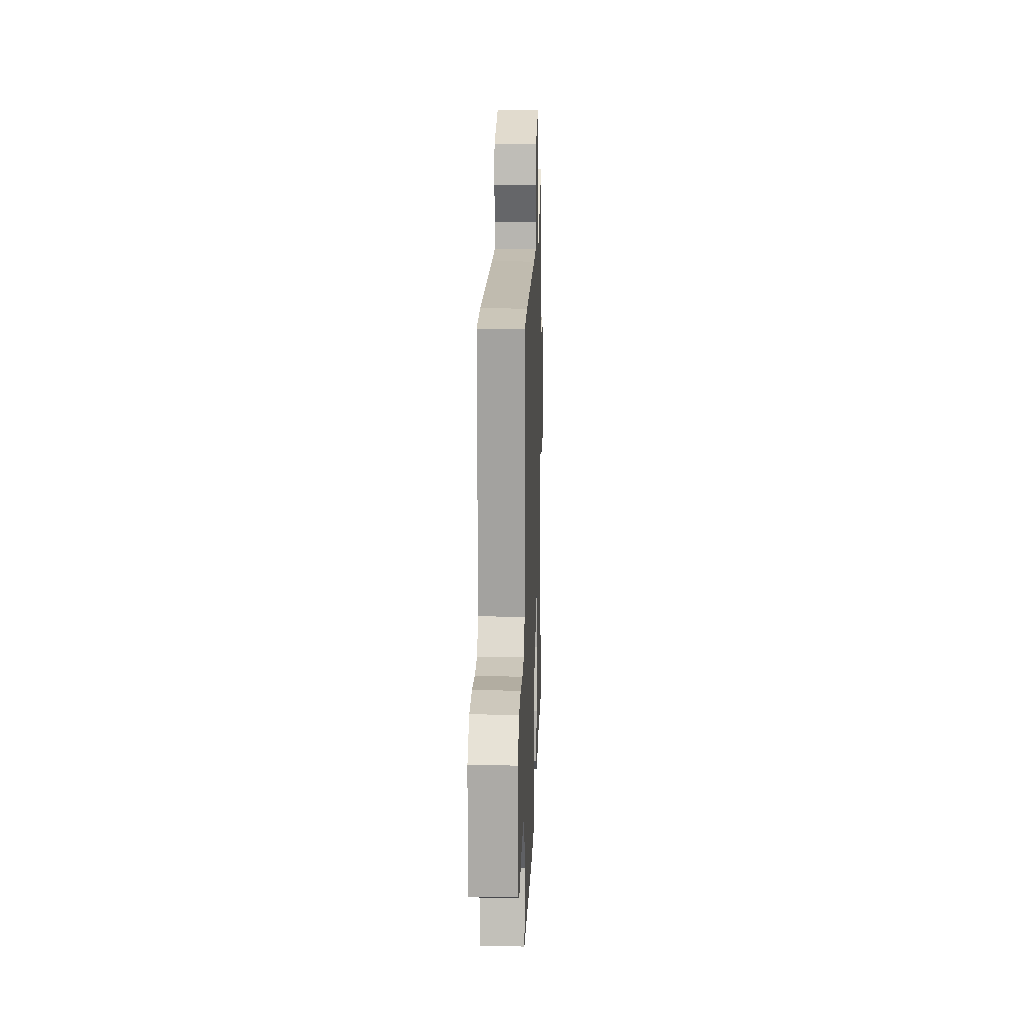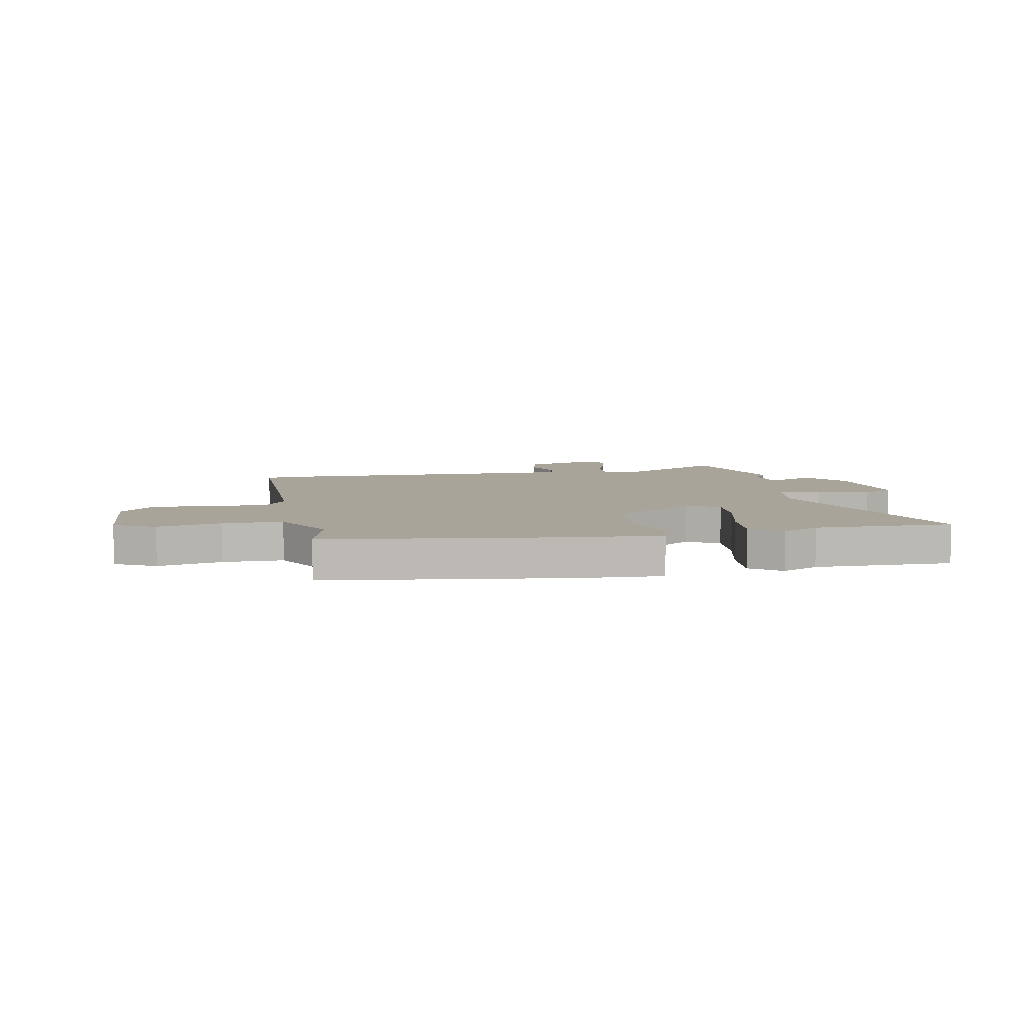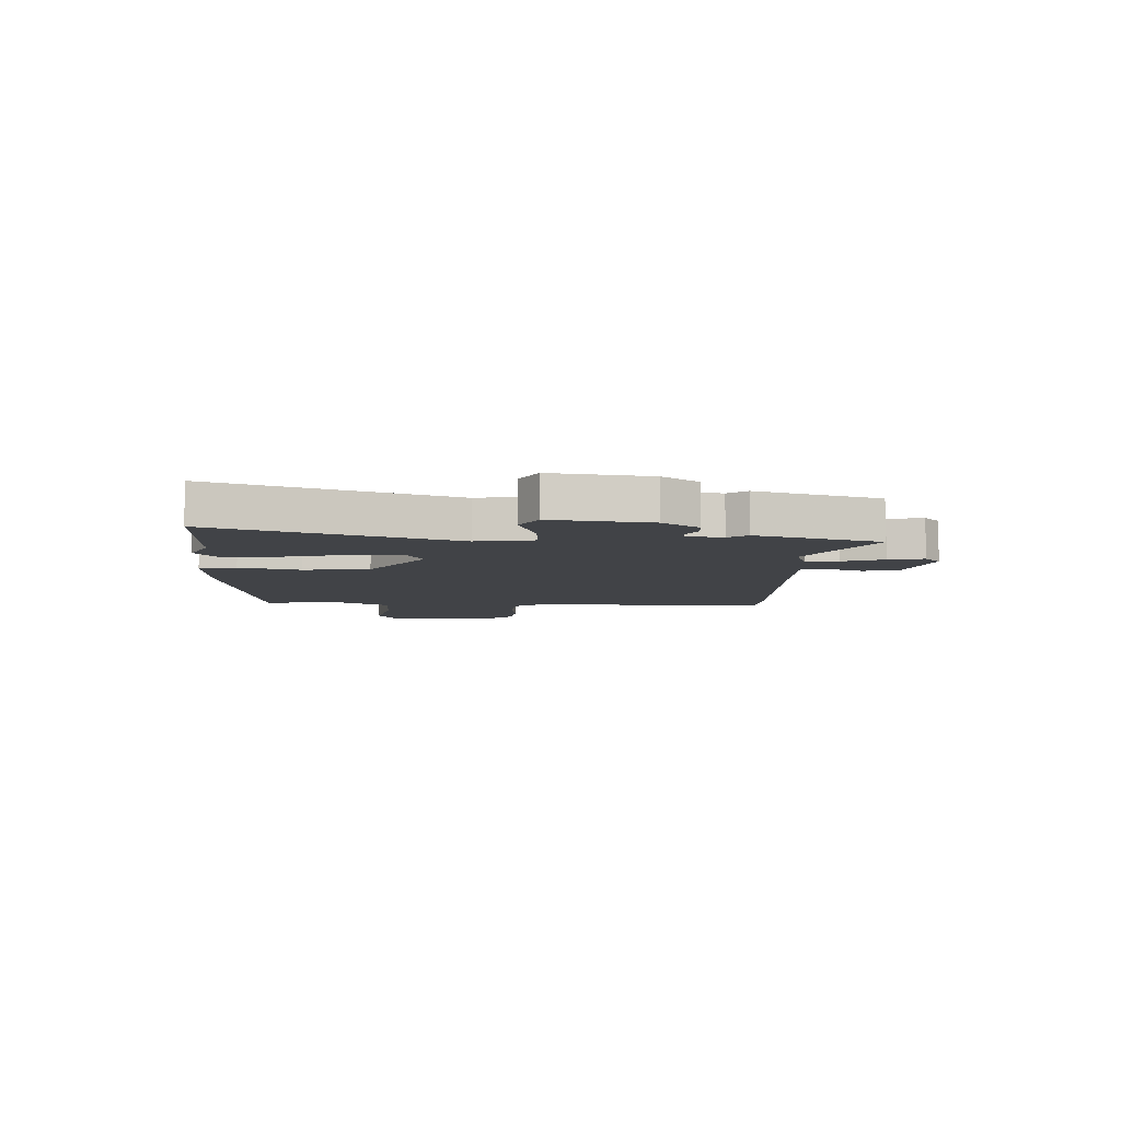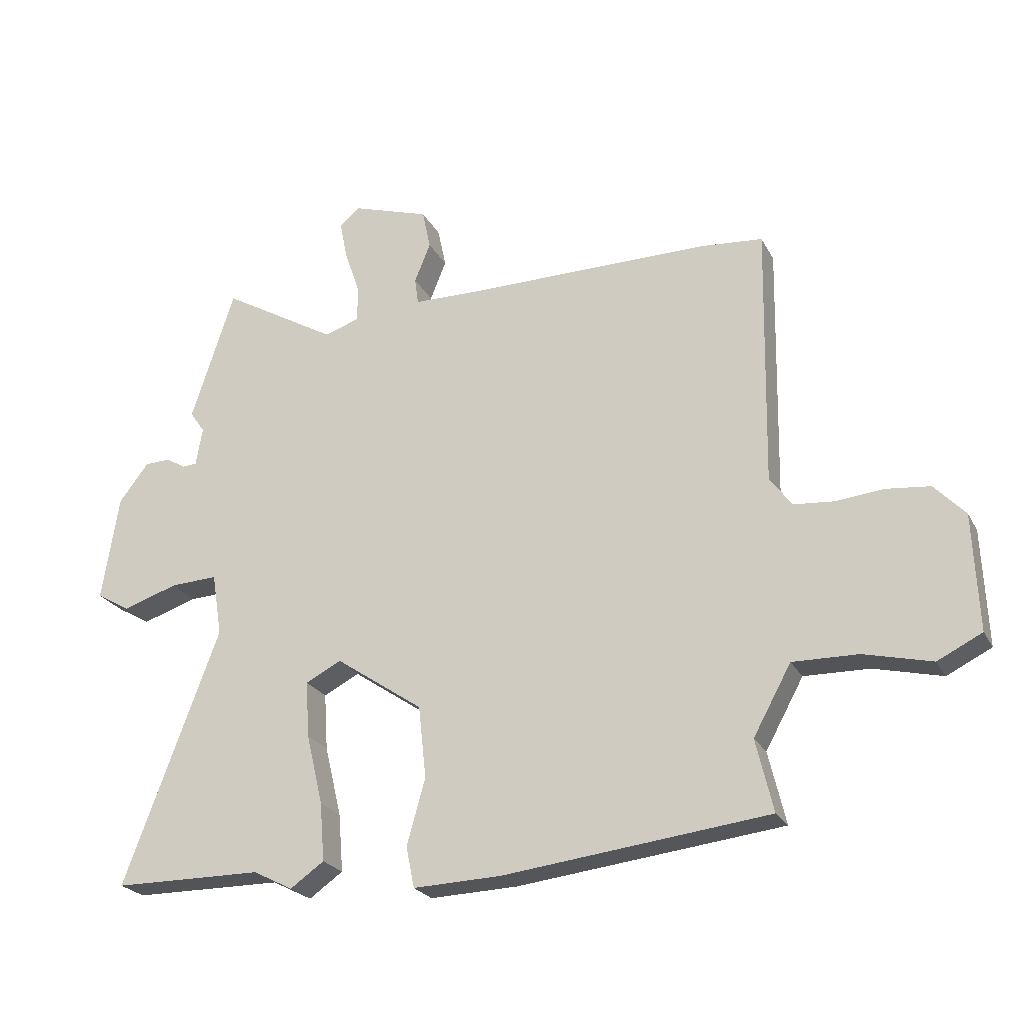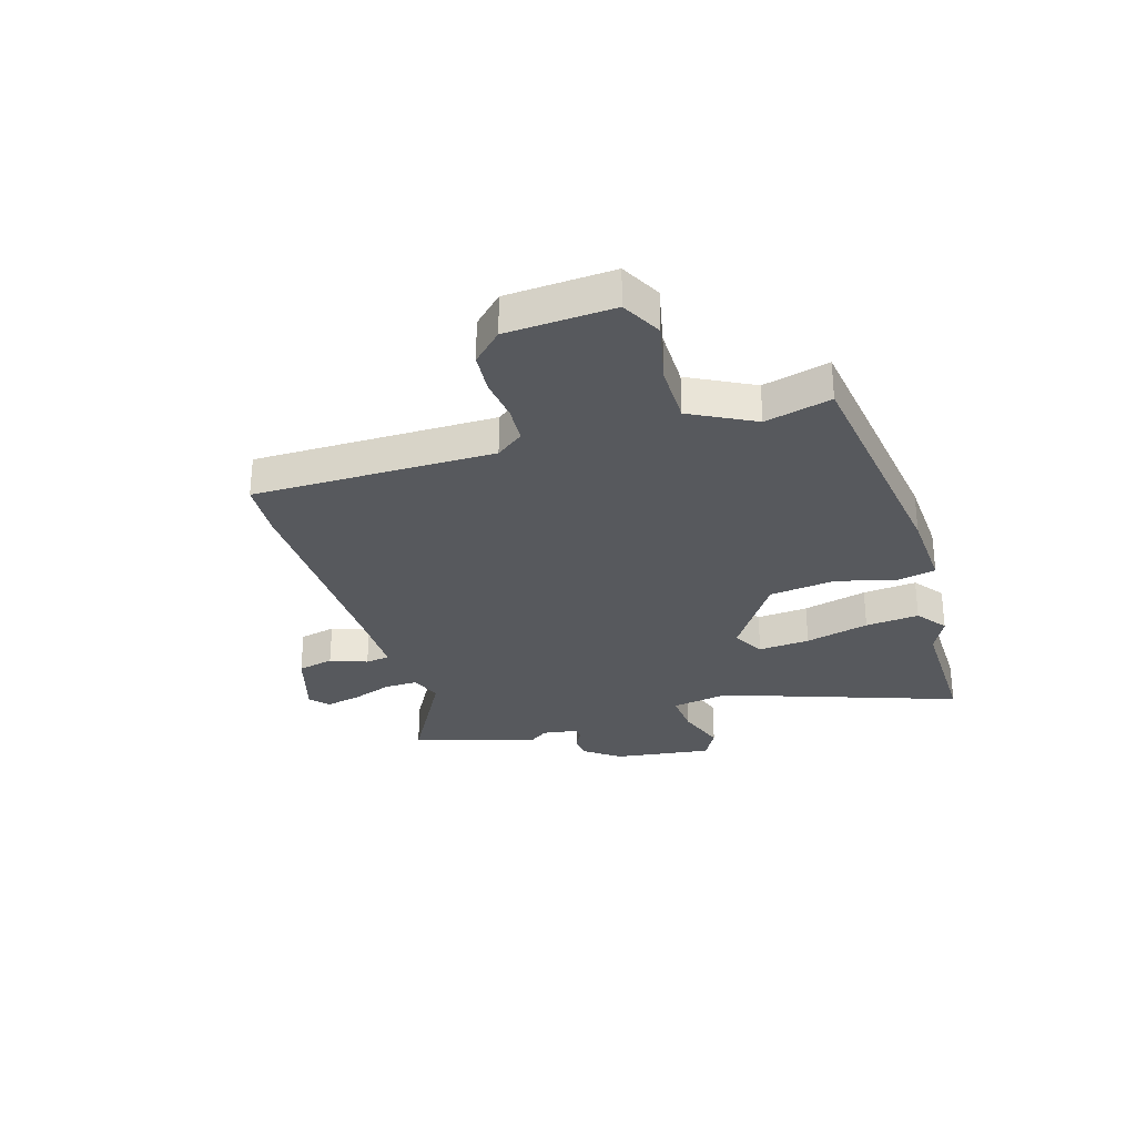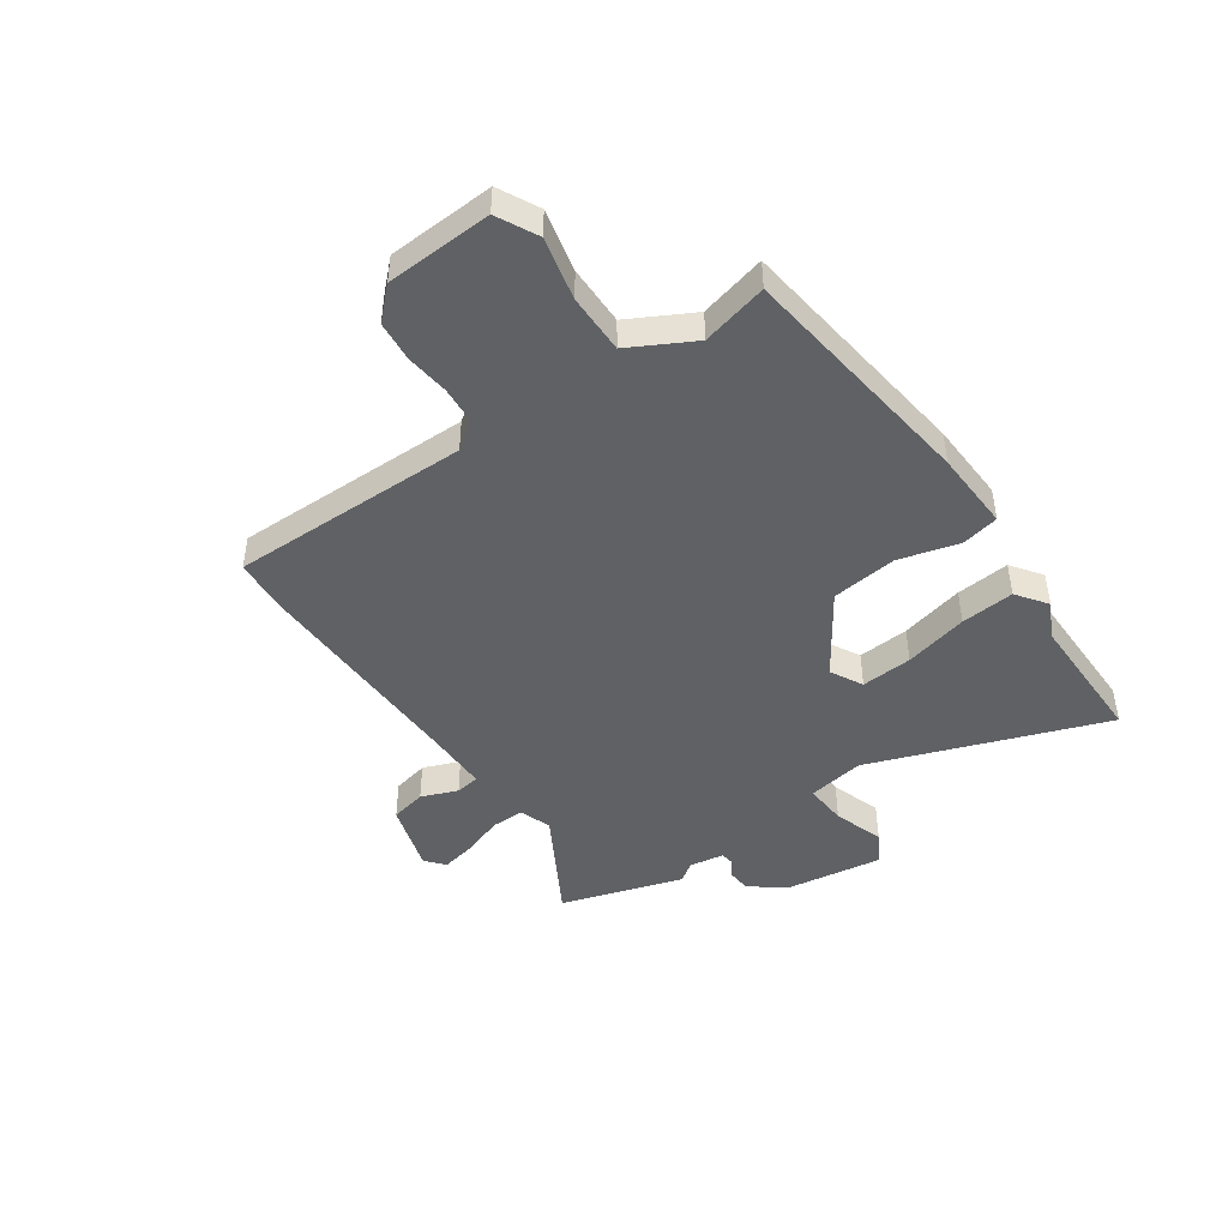
<metadata>
{"format":"obj","ext":"obj","renderer":"f3d","projection":"perspective","resolution":1024,"background":"white","views":[{"elev":16.1,"azim":92.0,"up":"+Z"},{"elev":7.1,"azim":170.1,"up":"+Y"},{"elev":-7.0,"azim":-91.4,"up":"+Y"},{"elev":-23.8,"azim":21.9,"up":"+Z"},{"elev":-29.3,"azim":108.2,"up":"+Y"},{"elev":-45.5,"azim":125.5,"up":"+Y"}]}
</metadata>
<code>
v -0.543 0.07 0.367
v -0.47 0.07 0.592
v -0.274 0.07 0.477
v -0.215 0.07 0.497
v -0.215 0.07 0.558
v -0.241 0.07 0.634
v -0.254 0.07 0.699
v -0.219 0.07 0.728
v -0.089 0.07 0.686
v -0.075 0.07 0.619
v -0.102 0.07 0.552
v -0.096 0.07 0.507
v 0.019 0.07 0.505
v 0.43 0.07 0.506
v 0.536 0.07 0.497
v 0.528 0.07 0.055
v 0.565 0.07 0.004
v 0.633 0.07 -0.002
v 0.713 0.07 0.006
v 0.788 0.07 -0.002
v 0.84 0.07 -0.057
v 0.848 0.07 -0.253
v 0.773 0.07 -0.29
v 0.658 0.07 -0.262
v 0.548 0.07 -0.26
v 0.484 0.07 -0.376
v 0.513 0.07 -0.498
v 0.065 0.07 -0.55
v -0.084 0.07 -0.555
v -0.098 0.07 -0.486
v -0.067 0.07 -0.375
v -0.08 0.07 -0.253
v -0.228 0.07 -0.152
v -0.288 0.07 -0.183
v -0.282 0.07 -0.278
v -0.254 0.07 -0.396
v -0.246 0.07 -0.495
v -0.303 0.07 -0.535
v -0.37 0.07 -0.501
v -0.622 0.07 -0.499
v -0.461 0.07 -0.068
v -0.478 0.07 0.038
v -0.558 0.07 0.034
v -0.651 0.07 0.004
v -0.708 0.07 0.037
v -0.68 0.07 0.217
v -0.63 0.07 0.282
v -0.587 0.07 0.284
v -0.553 0.07 0.264
v -0.529 0.07 0.266
v -0.518 0.07 0.331
v -0.543 0 0.367
v -0.47 0 0.592
v -0.274 0 0.477
v -0.215 0 0.497
v -0.215 0 0.558
v -0.241 0 0.634
v -0.254 0 0.699
v -0.219 0 0.728
v -0.089 0 0.686
v -0.075 0 0.619
v -0.102 0 0.552
v -0.096 0 0.507
v 0.019 0 0.505
v 0.43 0 0.506
v 0.536 0 0.497
v 0.528 0 0.055
v 0.565 0 0.004
v 0.633 0 -0.002
v 0.713 0 0.006
v 0.788 0 -0.002
v 0.84 0 -0.057
v 0.848 0 -0.253
v 0.773 0 -0.29
v 0.658 0 -0.262
v 0.548 0 -0.26
v 0.484 0 -0.376
v 0.513 0 -0.498
v 0.065 0 -0.55
v -0.084 0 -0.555
v -0.098 0 -0.486
v -0.067 0 -0.375
v -0.08 0 -0.253
v -0.228 0 -0.152
v -0.288 0 -0.183
v -0.282 0 -0.278
v -0.254 0 -0.396
v -0.246 0 -0.495
v -0.303 0 -0.535
v -0.37 0 -0.501
v -0.622 0 -0.499
v -0.461 0 -0.068
v -0.478 0 0.038
v -0.558 0 0.034
v -0.651 0 0.004
v -0.708 0 0.037
v -0.68 0 0.217
v -0.63 0 0.282
v -0.587 0 0.284
v -0.553 0 0.264
v -0.529 0 0.266
v -0.518 0 0.331
f 46 47 48 49
f 46 49 50
f 43 44 45 46
f 42 43 46 50
f 39 40 41
f 39 41 42
f 38 39 42
f 35 36 37 38
f 34 35 38 42
f 33 34 42 50
f 28 29 30 31
f 26 27 28 31
f 25 26 31 32
f 21 22 23 24
f 21 24 25
f 18 19 20 21
f 17 18 21 25
f 16 17 25 32
f 13 14 15 16
f 12 13 16 32
f 8 9 10 11
f 5 6 7 8
f 5 8 11 12
f 51 1 2 3
f 51 3 4
f 50 51 4
f 33 50 4
f 32 33 4
f 4 5 12 32
f 100 99 98 97
f 101 100 97
f 97 96 95 94
f 101 97 94 93
f 92 91 90
f 93 92 90
f 93 90 89
f 89 88 87 86
f 93 89 86 85
f 101 93 85 84
f 82 81 80 79
f 82 79 78 77
f 83 82 77 76
f 75 74 73 72
f 76 75 72
f 72 71 70 69
f 76 72 69 68
f 83 76 68 67
f 67 66 65 64
f 83 67 64 63
f 62 61 60 59
f 59 58 57 56
f 63 62 59 56
f 54 53 52 102
f 55 54 102
f 55 102 101
f 55 101 84
f 55 84 83
f 83 63 56 55
f 1 52 53 2
f 2 53 54 3
f 3 54 55 4
f 4 55 56 5
f 5 56 57 6
f 6 57 58 7
f 7 58 59 8
f 8 59 60 9
f 9 60 61 10
f 10 61 62 11
f 11 62 63 12
f 12 63 64 13
f 13 64 65 14
f 14 65 66 15
f 15 66 67 16
f 16 67 68 17
f 17 68 69 18
f 18 69 70 19
f 19 70 71 20
f 20 71 72 21
f 21 72 73 22
f 22 73 74 23
f 23 74 75 24
f 24 75 76 25
f 25 76 77 26
f 26 77 78 27
f 27 78 79 28
f 28 79 80 29
f 29 80 81 30
f 30 81 82 31
f 31 82 83 32
f 32 83 84 33
f 33 84 85 34
f 34 85 86 35
f 35 86 87 36
f 36 87 88 37
f 37 88 89 38
f 38 89 90 39
f 39 90 91 40
f 40 91 92 41
f 41 92 93 42
f 42 93 94 43
f 43 94 95 44
f 44 95 96 45
f 45 96 97 46
f 46 97 98 47
f 47 98 99 48
f 48 99 100 49
f 49 100 101 50
f 50 101 102 51
f 51 102 52 1

</code>
